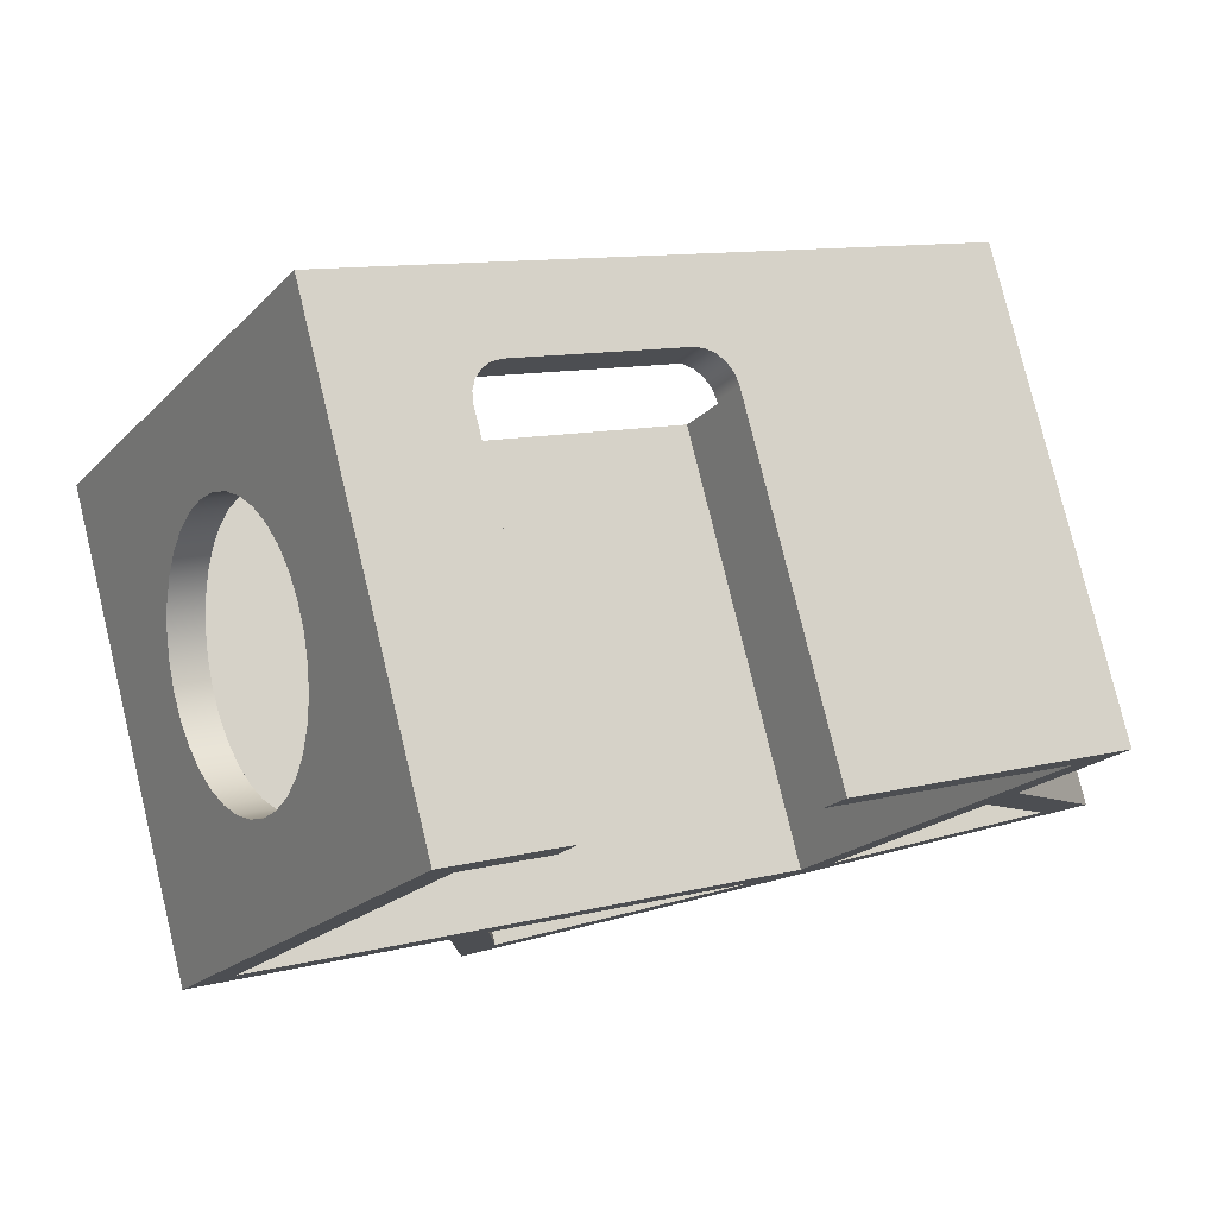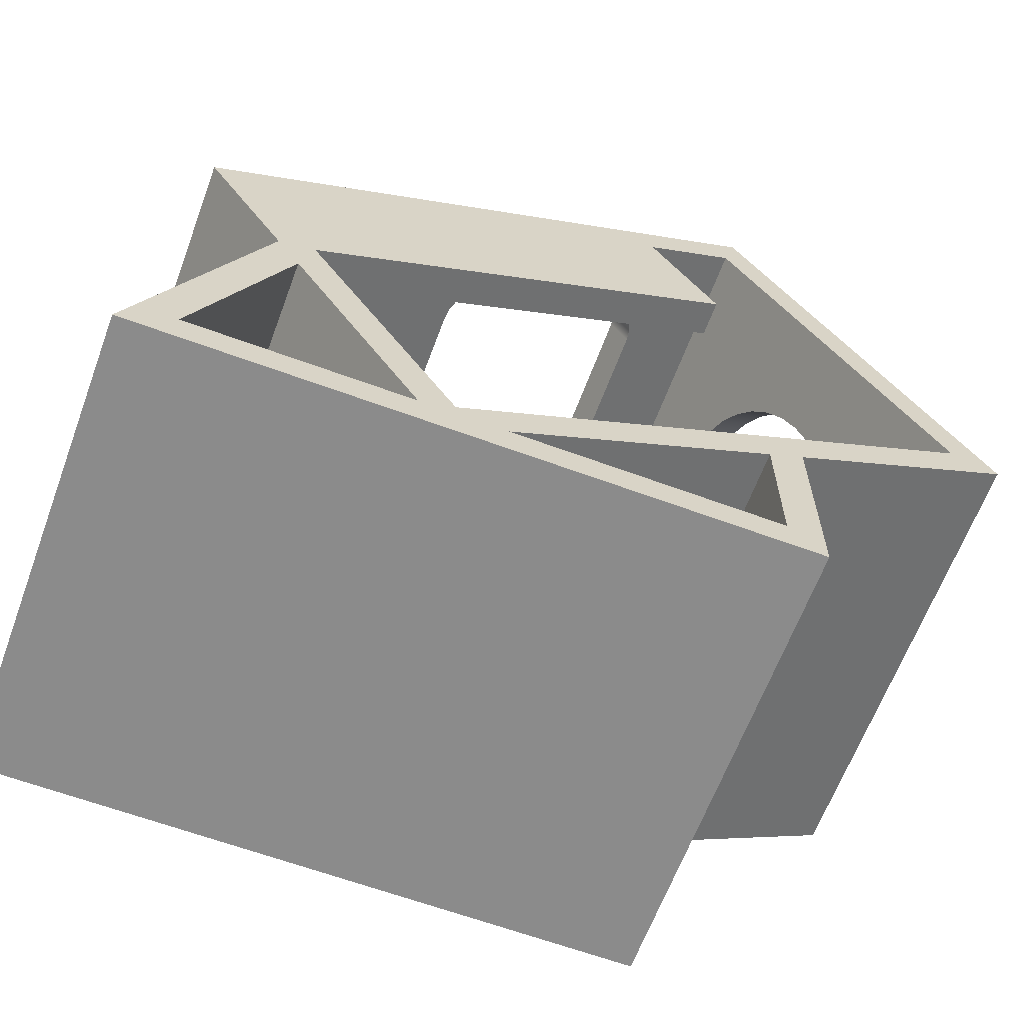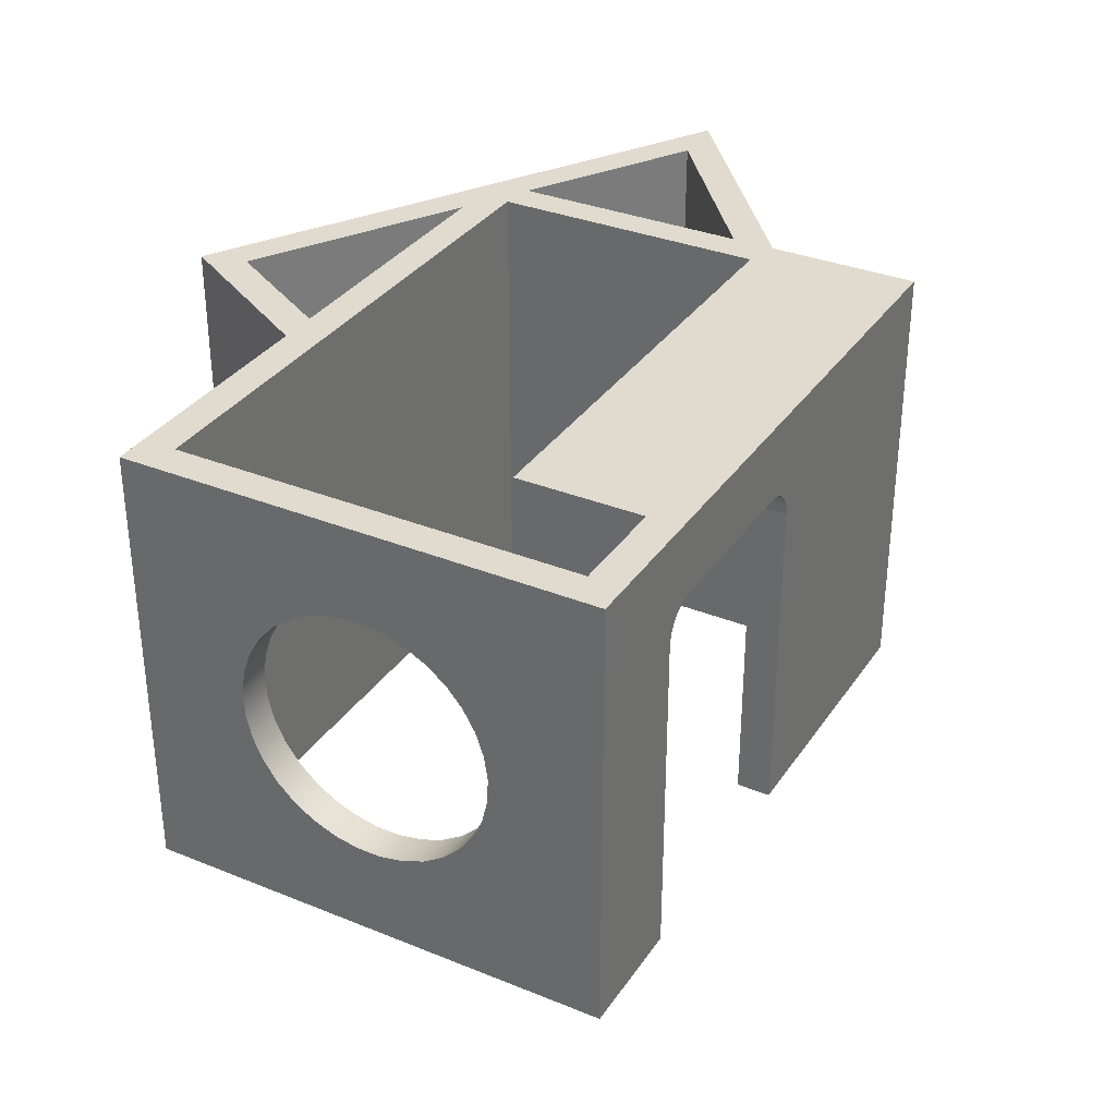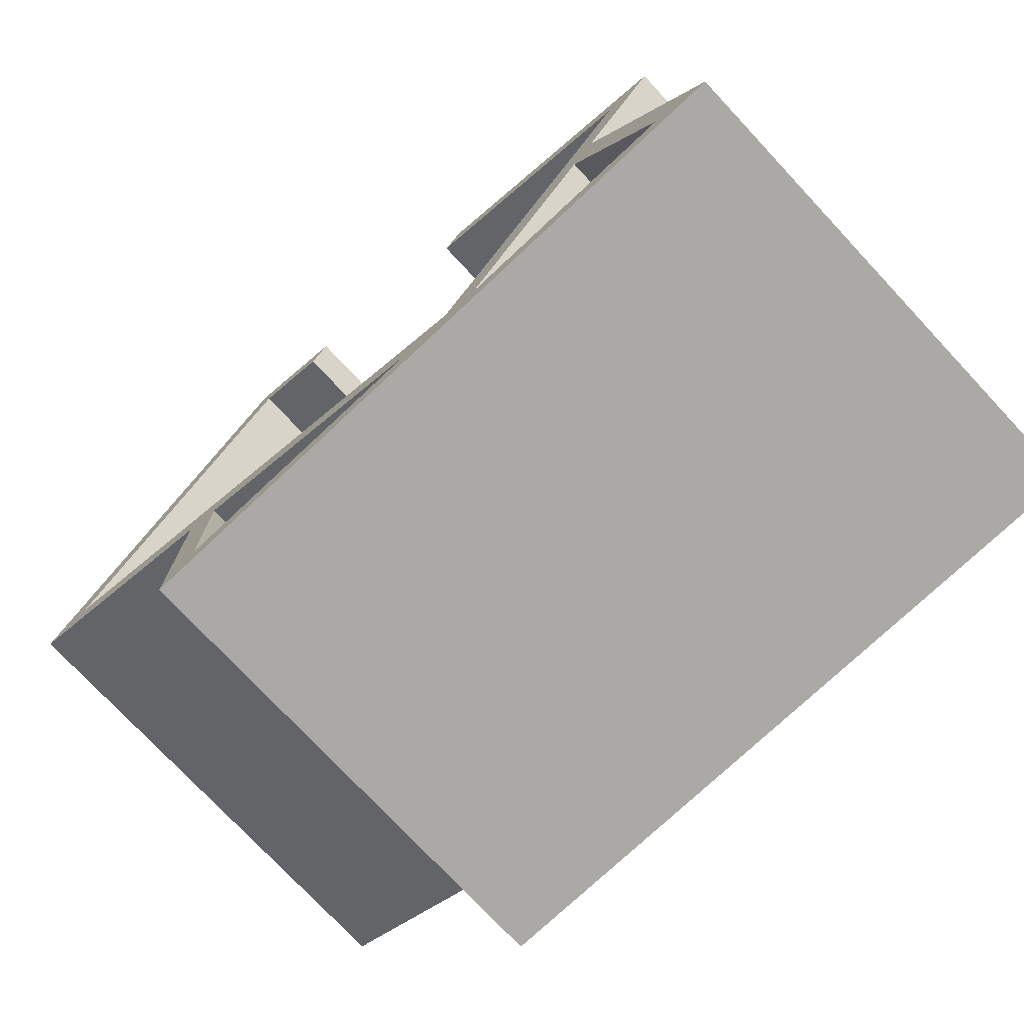
<metadata>
{"format":"obj","ext":"obj","renderer":"f3d","projection":"perspective","resolution":1024,"background":"white","views":[{"elev":78.6,"azim":-13.6,"up":"+Z"},{"elev":-63.9,"azim":159.6,"up":"+Z"},{"elev":33.5,"azim":-31.0,"up":"+Y"},{"elev":-75.6,"azim":43.1,"up":"+Z"}]}
</metadata>
<code>
v -1.459 -0.2 2.272
v -1.084 -0.2 2.921
v -1.084 0 2.921
v -1.459 0 2.272
v 0.9663 -0.2 0.8718
v -1.459 -0.2 2.272
v -1.459 0 2.272
v 0.9663 0 0.8718
v -1.084 -0.2 2.921
v -1.459 -0.2 2.272
v 0.9663 -0.2 0.8718
v 1.341 -0.2 1.521
v 0.9663 -0.2 0.8718
v 0.9663 0 0.8718
v 1.341 0 1.521
v 1.341 -0.2 1.521
v -1.084 0 2.921
v -1.084 -0.2 2.921
v 1.341 -0.2 1.521
v 1.341 0 1.521
v -1.459 0 2.272
v -1.084 0 2.921
v 1.341 0 1.521
v 0.9663 0 0.8718
v -1.17 -0.65 2.971
v -1.162 -0.5882 2.966
v -1.137 -0.5324 2.952
v -1.099 -0.4882 2.93
v -1.05 -0.4598 2.902
v -0.9969 -0.45 2.871
v -0.8969 -0.45 3.045
v -0.9505 -0.4598 3.075
v -0.9988 -0.4882 3.103
v -1.037 -0.5324 3.125
v -1.062 -0.5882 3.14
v -1.07 -0.65 3.145
v -1.17 -2.6 2.971
v -1.17 -0.65 2.971
v -1.07 -0.65 3.145
v -1.07 -2.6 3.145
v 0.04228 -0.65 2.271
v 0.04228 -2.6 2.271
v 0.1423 -2.6 2.445
v 0.1423 -0.65 2.445
v -0.1309 -0.45 2.371
v -0.0774 -0.4598 2.34
v -0.02912 -0.4882 2.313
v 0.009202 -0.5324 2.29
v 0.0338 -0.5882 2.276
v 0.04228 -0.65 2.271
v 0.1423 -0.65 2.445
v 0.1338 -0.5882 2.449
v 0.1092 -0.5324 2.464
v 0.07088 -0.4882 2.486
v 0.0226 -0.4598 2.514
v -0.03092 -0.45 2.545
v -0.9969 -0.45 2.871
v -0.1309 -0.45 2.371
v -0.03092 -0.45 2.545
v -0.8969 -0.45 3.045
v -1.17 -2.6 2.971
v -1.07 -2.6 3.145
v -1.676 -2.6 3.495
v -3.076 -2.6 1.07
v -1.785 -2.6 0.3243
v -1.785 -2.6 -0.8304
v 1.815 -2.6 -0.8304
v 1.166 -2.6 0.8171
v 1.615 -2.6 1.595
v 0.1423 -2.6 2.445
v 0.04228 -2.6 2.271
v 1.341 -2.6 1.521
v 0.1413 -2.6 -0.5572
v -2.803 -2.6 1.143
v -1.603 -2.6 3.221
v 1.521 -2.6 -0.6304
v 0.33 -2.6 -0.6304
v 1.038 -2.6 0.5957
v -0.1319 -2.6 -0.6304
v -1.585 -2.6 -0.6304
v -1.585 -2.6 0.2089
v -1.07 -2.6 3.145
v -1.07 -0.65 3.145
v -1.062 -0.5882 3.14
v -1.037 -0.5324 3.125
v -0.9988 -0.4882 3.103
v -0.9505 -0.4598 3.075
v -0.8969 -0.45 3.045
v -0.03092 -0.45 2.545
v 0.0226 -0.4598 2.514
v 0.07088 -0.4882 2.486
v 0.1092 -0.5324 2.464
v 0.1338 -0.5882 2.449
v 0.1423 -0.65 2.445
v 0.1423 -2.6 2.445
v 1.615 -2.6 1.595
v 1.615 0 1.595
v -1.676 0 3.495
v -1.676 -2.6 3.495
v -2.203 -0.55 2.182
v -2.132 -0.5636 2.305
v -2.064 -0.6037 2.423
v -2 -0.6691 2.533
v -1.944 -0.7572 2.63
v -1.898 -0.865 2.711
v -1.862 -0.9884 2.773
v -1.839 -1.123 2.813
v -1.829 -1.264 2.831
v -1.832 -1.407 2.825
v -1.849 -1.545 2.796
v -1.878 -1.675 2.745
v -1.92 -1.791 2.673
v -1.971 -1.89 2.584
v -2.031 -1.967 2.48
v -2.098 -2.02 2.365
v -2.168 -2.047 2.244
v -2.239 -2.047 2.12
v -2.309 -2.02 1.999
v -2.375 -1.967 1.884
v -2.435 -1.89 1.781
v -2.487 -1.791 1.691
v -2.528 -1.675 1.62
v -2.558 -1.545 1.568
v -2.574 -1.407 1.539
v -2.578 -1.264 1.533
v -2.568 -1.123 1.551
v -2.544 -0.9884 1.591
v -2.509 -0.865 1.653
v -2.462 -0.7572 1.734
v -2.406 -0.6691 1.831
v -2.343 -0.6037 1.941
v -2.274 -0.5636 2.059
v -2.376 -0.55 2.282
v -2.447 -0.5636 2.159
v -2.516 -0.6037 2.041
v -2.579 -0.6691 1.931
v -2.635 -0.7572 1.834
v -2.682 -0.865 1.753
v -2.717 -0.9884 1.691
v -2.741 -1.123 1.651
v -2.751 -1.264 1.633
v -2.748 -1.407 1.639
v -2.731 -1.545 1.668
v -2.701 -1.675 1.72
v -2.66 -1.791 1.791
v -2.608 -1.89 1.881
v -2.548 -1.967 1.984
v -2.482 -2.02 2.099
v -2.412 -2.047 2.22
v -2.341 -2.047 2.344
v -2.271 -2.02 2.465
v -2.205 -1.967 2.58
v -2.145 -1.89 2.684
v -2.093 -1.791 2.773
v -2.052 -1.675 2.845
v -2.022 -1.545 2.896
v -2.005 -1.407 2.925
v -2.002 -1.264 2.931
v -2.012 -1.123 2.913
v -2.035 -0.9884 2.873
v -2.071 -0.865 2.811
v -2.118 -0.7572 2.73
v -2.174 -0.6691 2.633
v -2.237 -0.6037 2.523
v -2.305 -0.5636 2.405
v -2.203 -0.55 2.182
v -2.376 -0.55 2.282
v 1.341 0 1.521
v 0.1413 0 -0.5572
v 0.1413 -2.6 -0.5572
v 1.341 -2.6 1.521
v -1.17 -0.65 2.971
v -1.17 -2.6 2.971
v -1.603 -2.6 3.221
v -1.603 0 3.221
v 1.341 0 1.521
v 1.341 -2.6 1.521
v 0.04228 -2.6 2.271
v 0.04228 -0.65 2.271
v 0.0338 -0.5882 2.276
v 0.009202 -0.5324 2.29
v -0.02912 -0.4882 2.313
v -0.0774 -0.4598 2.34
v -0.1309 -0.45 2.371
v -0.9969 -0.45 2.871
v -1.05 -0.4598 2.902
v -1.099 -0.4882 2.93
v -1.137 -0.5324 2.952
v -1.162 -0.5882 2.966
v -2.203 -0.55 2.182
v -2.274 -0.5636 2.059
v -2.343 -0.6037 1.941
v -2.406 -0.6691 1.831
v -2.462 -0.7572 1.734
v -2.509 -0.865 1.653
v -2.544 -0.9884 1.591
v -2.568 -1.123 1.551
v -2.578 -1.264 1.533
v -2.574 -1.407 1.539
v -2.558 -1.545 1.568
v -2.528 -1.675 1.62
v -2.487 -1.791 1.691
v -2.435 -1.89 1.781
v -2.375 -1.967 1.884
v -2.309 -2.02 1.999
v -2.239 -2.047 2.12
v -2.168 -2.047 2.244
v -2.098 -2.02 2.365
v -2.031 -1.967 2.48
v -1.971 -1.89 2.584
v -1.92 -1.791 2.673
v -1.878 -1.675 2.745
v -1.849 -1.545 2.796
v -1.832 -1.407 2.825
v -1.829 -1.264 2.831
v -1.839 -1.123 2.813
v -1.862 -0.9884 2.773
v -1.898 -0.865 2.711
v -1.944 -0.7572 2.63
v -2 -0.6691 2.533
v -2.064 -0.6037 2.423
v -2.132 -0.5636 2.305
v -2.803 0 1.143
v -1.603 0 3.221
v -1.603 -2.6 3.221
v -2.803 -2.6 1.143
v 0.1413 0 -0.5572
v -2.803 0 1.143
v -2.803 -2.6 1.143
v 0.1413 -2.6 -0.5572
v 1.038 0 0.5957
v 1.521 0 -0.6304
v 1.521 -2.6 -0.6304
v 1.038 -2.6 0.5957
v 0.33 0 -0.6304
v 1.038 0 0.5957
v 1.038 -2.6 0.5957
v 0.33 -2.6 -0.6304
v 1.521 0 -0.6304
v 0.33 0 -0.6304
v 0.33 -2.6 -0.6304
v 1.521 -2.6 -0.6304
v -1.585 0 0.2089
v -0.1319 0 -0.6304
v -0.1319 -2.6 -0.6304
v -1.585 -2.6 0.2089
v -1.585 0 -0.6304
v -1.585 0 0.2089
v -1.585 -2.6 0.2089
v -1.585 -2.6 -0.6304
v -0.1319 0 -0.6304
v -1.585 0 -0.6304
v -1.585 -2.6 -0.6304
v -0.1319 -2.6 -0.6304
v -1.785 0 0.3243
v -1.785 0 -0.8304
v -1.785 -2.6 -0.8304
v -1.785 -2.6 0.3243
v -3.076 0 1.07
v -1.785 0 0.3243
v -1.785 -2.6 0.3243
v -3.076 -2.6 1.07
v -2.376 -0.55 2.282
v -2.305 -0.5636 2.405
v -2.237 -0.6037 2.523
v -2.174 -0.6691 2.633
v -2.118 -0.7572 2.73
v -2.071 -0.865 2.811
v -2.035 -0.9884 2.873
v -2.012 -1.123 2.913
v -2.002 -1.264 2.931
v -2.005 -1.407 2.925
v -2.022 -1.545 2.896
v -2.052 -1.675 2.845
v -2.093 -1.791 2.773
v -2.145 -1.89 2.684
v -2.205 -1.967 2.58
v -2.271 -2.02 2.465
v -2.341 -2.047 2.344
v -2.412 -2.047 2.22
v -2.482 -2.02 2.099
v -2.548 -1.967 1.984
v -2.608 -1.89 1.881
v -2.66 -1.791 1.791
v -2.701 -1.675 1.72
v -2.731 -1.545 1.668
v -2.748 -1.407 1.639
v -2.751 -1.264 1.633
v -2.741 -1.123 1.651
v -2.717 -0.9884 1.691
v -2.682 -0.865 1.753
v -2.635 -0.7572 1.834
v -2.579 -0.6691 1.931
v -2.516 -0.6037 2.041
v -2.447 -0.5636 2.159
v -1.676 0 3.495
v -3.076 0 1.07
v -3.076 -2.6 1.07
v -1.676 -2.6 3.495
v 1.166 0 0.8171
v 1.615 0 1.595
v 1.615 -2.6 1.595
v 1.166 -2.6 0.8171
v 1.815 0 -0.8304
v 1.166 0 0.8171
v 1.166 -2.6 0.8171
v 1.815 -2.6 -0.8304
v -1.785 0 -0.8304
v 1.815 0 -0.8304
v 1.815 -2.6 -0.8304
v -1.785 -2.6 -0.8304
v -1.585 0 -0.6304
v -0.1319 0 -0.6304
v -1.585 0 0.2089
v 0.33 0 -0.6304
v 1.521 0 -0.6304
v 1.038 0 0.5957
v -2.803 0 1.143
v 0.1413 0 -0.5572
v 1.341 0 1.521
v -1.603 0 3.221
v 1.815 0 -0.8304
v -1.785 0 -0.8304
v -1.785 0 0.3243
v -3.076 0 1.07
v -1.676 0 3.495
v 1.615 0 1.595
v 1.166 0 0.8171
g 5de6a93e-e35f-11ea-a3bc-54bf646e7e1f
f 1 2 4
f 4 2 3
g 5de76c92-e35f-11ea-885a-54bf646e7e1f
f 5 6 8
f 8 6 7
g 5d35108c-e35f-11ea-ae73-54bf646e7e1f
f 9 10 12
f 12 10 11
g 5d344d46-e35f-11ea-b764-54bf646e7e1f
f 14 15 13
f 13 15 16
g 5d34263e-e35f-11ea-8be6-54bf646e7e1f
f 18 19 17
f 17 19 20
g 5d34c270-e35f-11ea-8826-54bf646e7e1f
f 22 23 21
f 21 23 24
g 5e2f7082-e35f-11ea-8d37-54bf646e7e1f
f 36 25 35
f 35 25 26
f 35 26 34
f 34 26 27
f 34 27 33
f 33 27 28
f 33 28 32
f 32 28 29
f 32 29 31
f 31 29 30
g 5e305ad8-e35f-11ea-a1b4-54bf646e7e1f
f 37 38 40
f 40 38 39
g 5e311e2c-e35f-11ea-b5a4-54bf646e7e1f
f 41 42 44
f 44 42 43
g 5e320866-e35f-11ea-817b-54bf646e7e1f
f 56 45 55
f 55 45 46
f 55 46 54
f 54 46 47
f 54 47 53
f 53 47 48
f 53 48 52
f 52 48 49
f 52 49 51
f 51 49 50
g 5e32cbcc-e35f-11ea-bd76-54bf646e7e1f
f 57 58 60
f 60 58 59
g 5d621350-e35f-11ea-a59b-54bf646e7e1f
f 61 62 75
f 75 62 63
f 75 63 64
f 75 64 74
f 74 64 65
f 74 65 81
f 81 65 80
f 80 65 66
f 80 66 79
f 79 66 67
f 79 67 77
f 77 67 76
f 76 67 68
f 76 68 78
f 78 68 72
f 78 72 73
f 68 69 72
f 72 69 70
f 72 70 71
f 74 81 73
f 73 81 79
f 73 79 77
f 73 77 78
g 5d5f05f6-e35f-11ea-b9ad-54bf646e7e1f
f 82 83 99
f 99 83 98
f 98 83 84
f 98 84 85
f 85 86 98
f 98 86 87
f 98 87 88
f 88 89 98
f 98 89 97
f 97 89 90
f 97 90 91
f 91 92 97
f 97 92 93
f 97 93 94
f 95 96 94
f 94 96 97
g 5d9a5fa2-e35f-11ea-bf05-54bf646e7e1f
f 101 165 100
f 100 165 167
f 166 133 132
f 132 133 134
f 132 134 131
f 131 134 135
f 131 135 130
f 130 135 136
f 130 136 129
f 129 136 137
f 129 137 128
f 128 137 138
f 128 138 127
f 127 138 139
f 127 139 126
f 126 139 140
f 126 140 125
f 125 140 141
f 125 141 124
f 124 141 142
f 124 142 123
f 123 142 143
f 123 143 122
f 122 143 144
f 122 144 121
f 121 144 145
f 121 145 120
f 120 145 146
f 120 146 119
f 119 146 147
f 119 147 118
f 118 147 148
f 118 148 117
f 117 148 149
f 117 149 116
f 116 149 150
f 116 150 115
f 115 150 151
f 115 151 114
f 114 151 152
f 114 152 113
f 113 152 153
f 113 153 112
f 112 153 154
f 112 154 111
f 111 154 155
f 111 155 110
f 110 155 156
f 110 156 109
f 109 156 157
f 109 157 108
f 108 157 158
f 108 158 107
f 107 158 159
f 107 159 106
f 106 159 160
f 106 160 105
f 105 160 161
f 105 161 104
f 104 161 162
f 104 162 103
f 103 162 163
f 103 163 102
f 102 163 164
f 102 164 101
f 101 164 165
g 5d598798-e35f-11ea-973f-54bf646e7e1f
f 168 169 171
f 171 169 170
g 5d59d5d0-e35f-11ea-a193-54bf646e7e1f
f 173 174 172
f 172 174 175
f 172 175 189
f 189 175 188
f 188 175 187
f 187 175 186
f 186 175 185
f 185 175 184
f 184 175 176
f 184 176 183
f 183 176 182
f 182 176 181
f 181 176 180
f 180 176 179
f 179 176 177
f 179 177 178
g 5d5a23f0-e35f-11ea-885f-54bf646e7e1f
f 191 223 190
f 190 223 224
f 190 224 222
f 222 224 221
f 221 224 220
f 220 224 219
f 219 224 218
f 218 224 217
f 217 224 216
f 216 224 215
f 215 224 225
f 215 225 214
f 214 225 213
f 213 225 212
f 212 225 211
f 211 225 210
f 210 225 209
f 209 225 208
f 208 225 207
f 207 225 226
f 207 226 206
f 206 226 205
f 205 226 204
f 204 226 203
f 203 226 202
f 202 226 201
f 201 226 200
f 200 226 199
f 199 226 198
f 198 226 223
f 198 223 197
f 197 223 196
f 196 223 195
f 195 223 194
f 194 223 193
f 193 223 192
f 192 223 191
g 5d5a9918-e35f-11ea-96fc-54bf646e7e1f
f 227 228 230
f 230 228 229
g 5d5ae736-e35f-11ea-be0a-54bf646e7e1f
f 231 232 234
f 234 232 233
g 5d5b5c64-e35f-11ea-a918-54bf646e7e1f
f 235 236 238
f 238 236 237
g 5d5baa6e-e35f-11ea-a1ad-54bf646e7e1f
f 239 240 242
f 242 240 241
g 5d5c1fb6-e35f-11ea-acbd-54bf646e7e1f
f 243 244 246
f 246 244 245
g 5d5c94dc-e35f-11ea-bb77-54bf646e7e1f
f 247 248 250
f 250 248 249
g 5d5d0a38-e35f-11ea-a6bf-54bf646e7e1f
f 251 252 254
f 254 252 253
g 5d5d7f48-e35f-11ea-9697-54bf646e7e1f
f 255 256 258
f 258 256 257
g 5d5df498-e35f-11ea-a0f7-54bf646e7e1f
f 259 260 262
f 262 260 261
g 5d5e69b8-e35f-11ea-9127-54bf646e7e1f
f 264 296 263
f 263 296 297
f 263 297 295
f 295 297 294
f 294 297 293
f 293 297 292
f 292 297 291
f 291 297 290
f 290 297 289
f 289 297 288
f 288 297 298
f 288 298 287
f 287 298 286
f 286 298 285
f 285 298 284
f 284 298 283
f 283 298 282
f 282 298 281
f 281 298 280
f 280 298 299
f 280 299 279
f 279 299 278
f 278 299 277
f 277 299 276
f 276 299 275
f 275 299 274
f 274 299 273
f 273 299 272
f 272 299 271
f 271 299 296
f 271 296 270
f 270 296 269
f 269 296 268
f 268 296 267
f 267 296 266
f 266 296 265
f 265 296 264
g 5d5fa254-e35f-11ea-bc27-54bf646e7e1f
f 300 301 303
f 303 301 302
g 5d60177a-e35f-11ea-966a-54bf646e7e1f
f 304 305 307
f 307 305 306
g 5d60b39a-e35f-11ea-83da-54bf646e7e1f
f 308 309 311
f 311 309 310
g 5d614fd4-e35f-11ea-98fa-54bf646e7e1f
f 313 323 312
f 312 323 324
f 312 324 314
f 314 324 318
f 314 318 319
f 314 319 313
f 313 319 315
f 313 315 322
f 322 315 316
f 322 316 328
f 328 316 317
f 328 317 320
f 320 317 319
f 319 317 315
f 328 320 327
f 327 320 321
f 327 321 326
f 326 321 325
f 325 321 318
f 325 318 324
f 322 323 313

</code>
